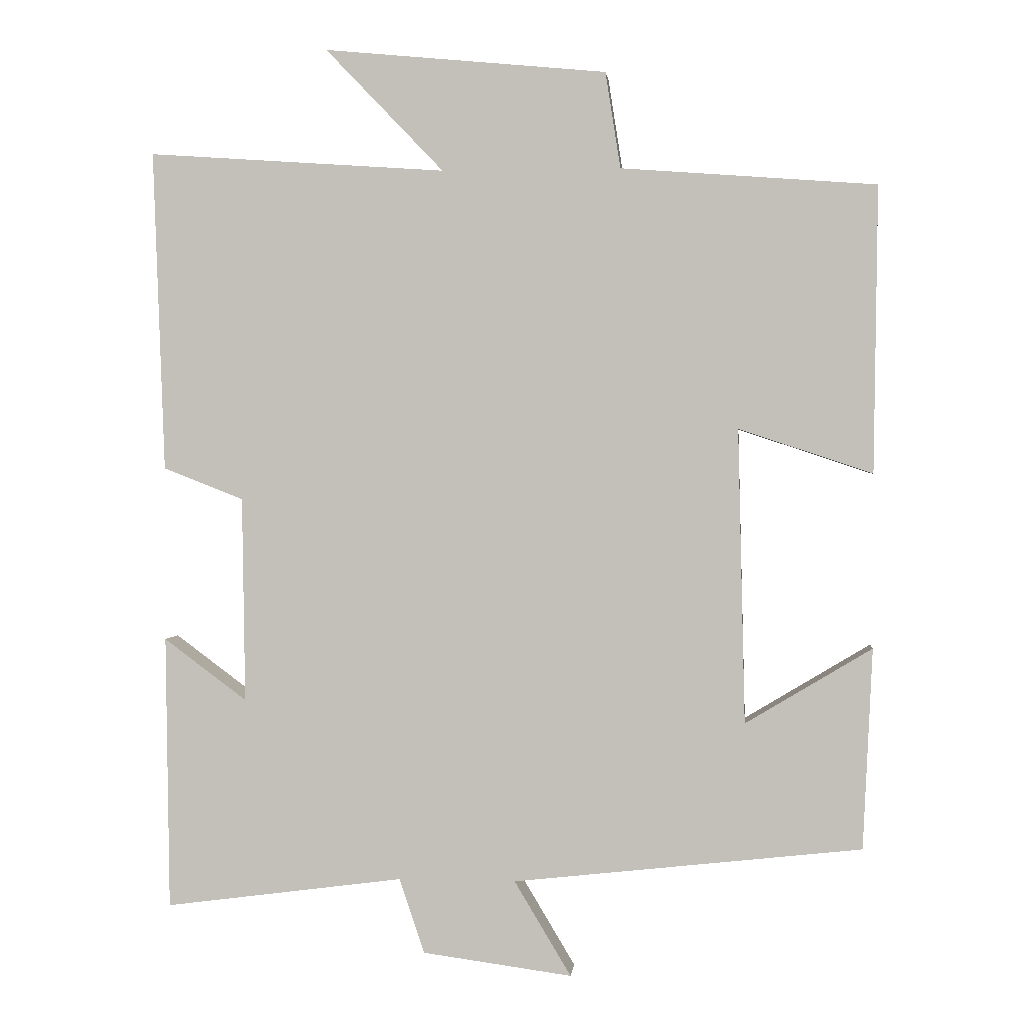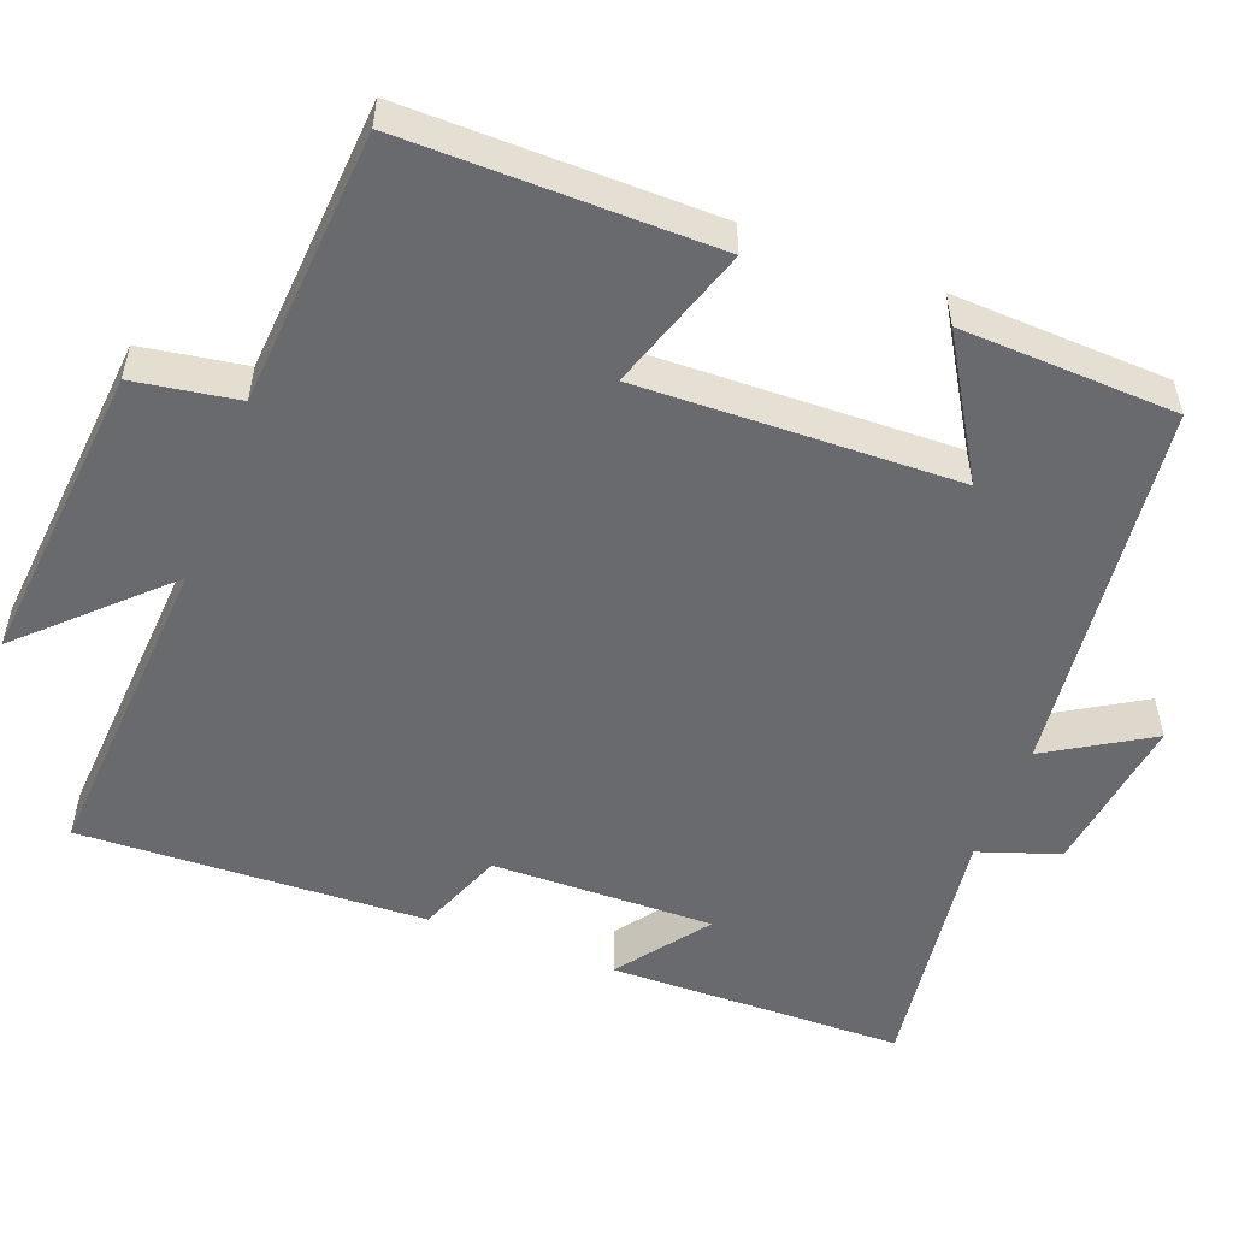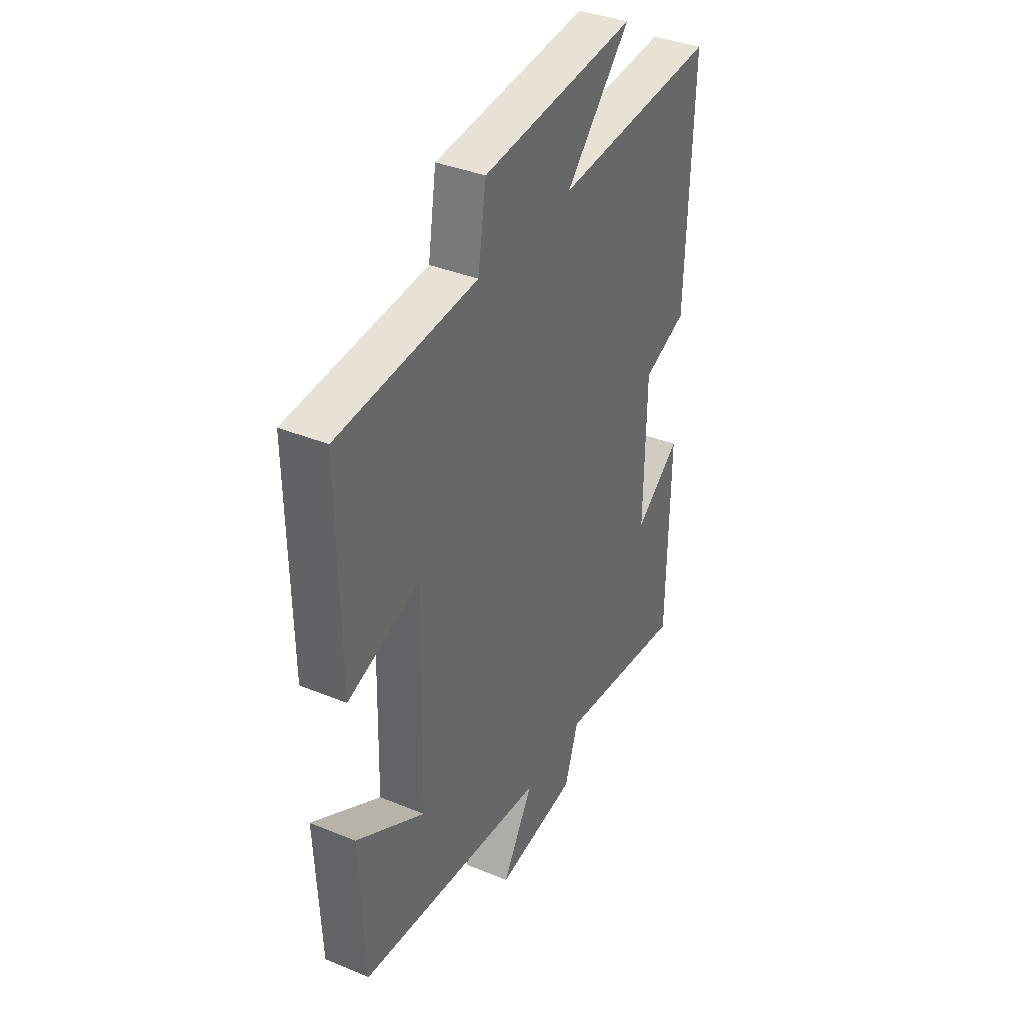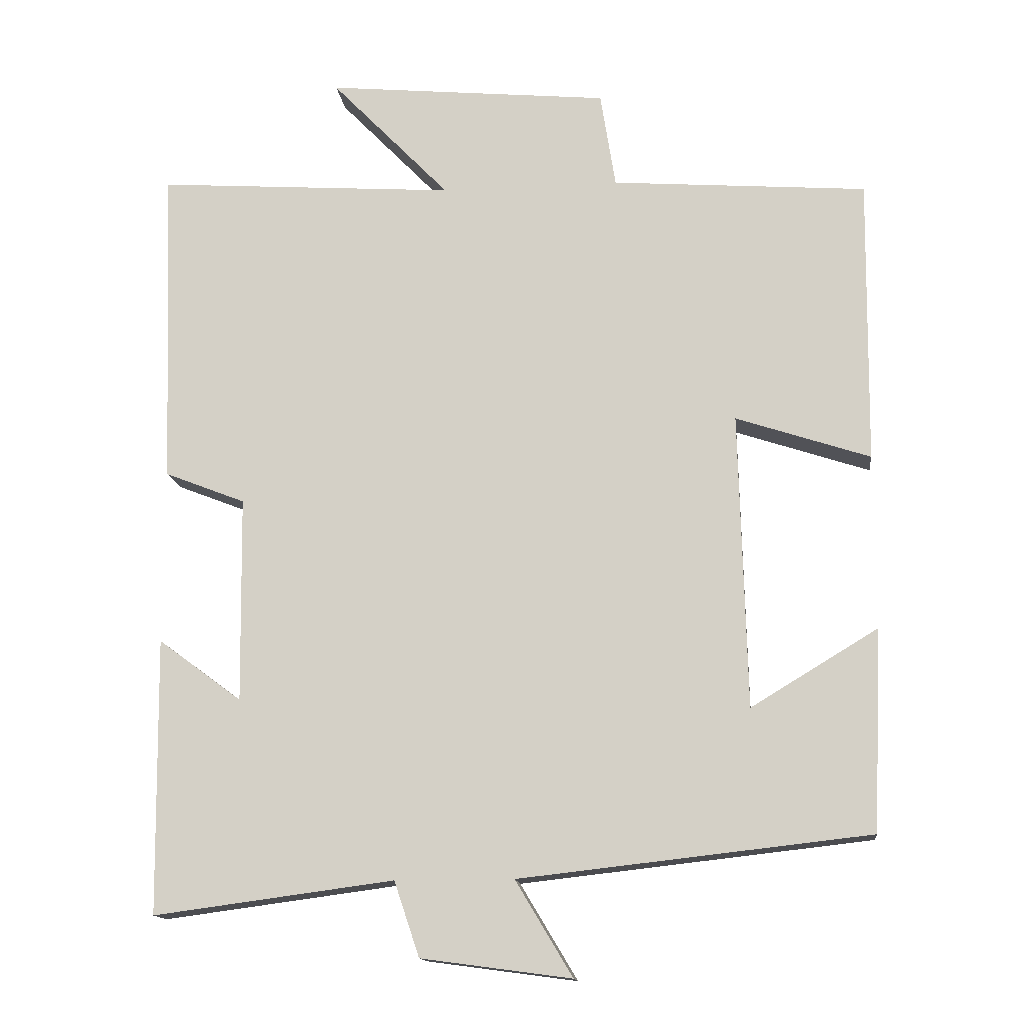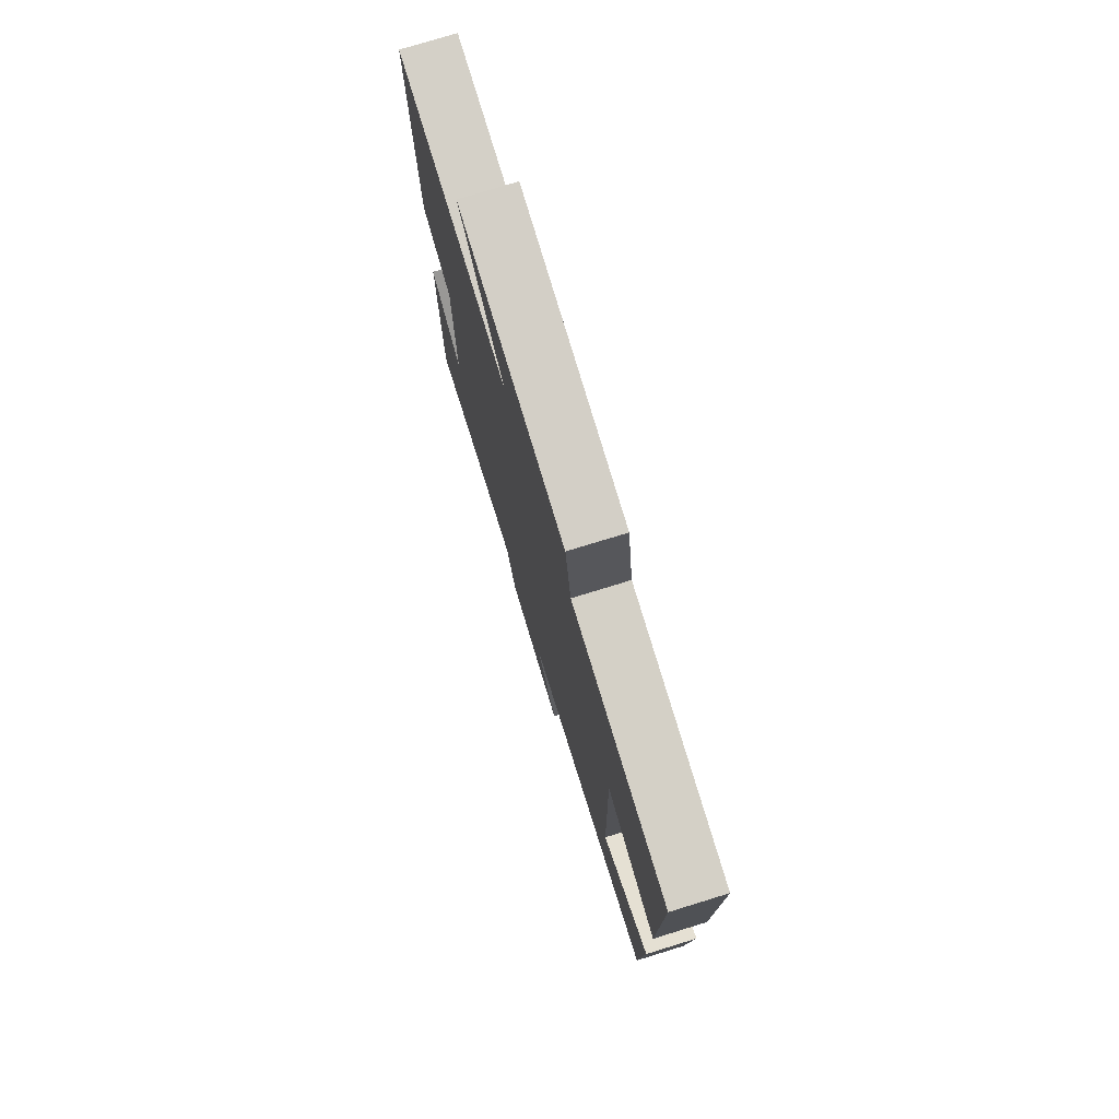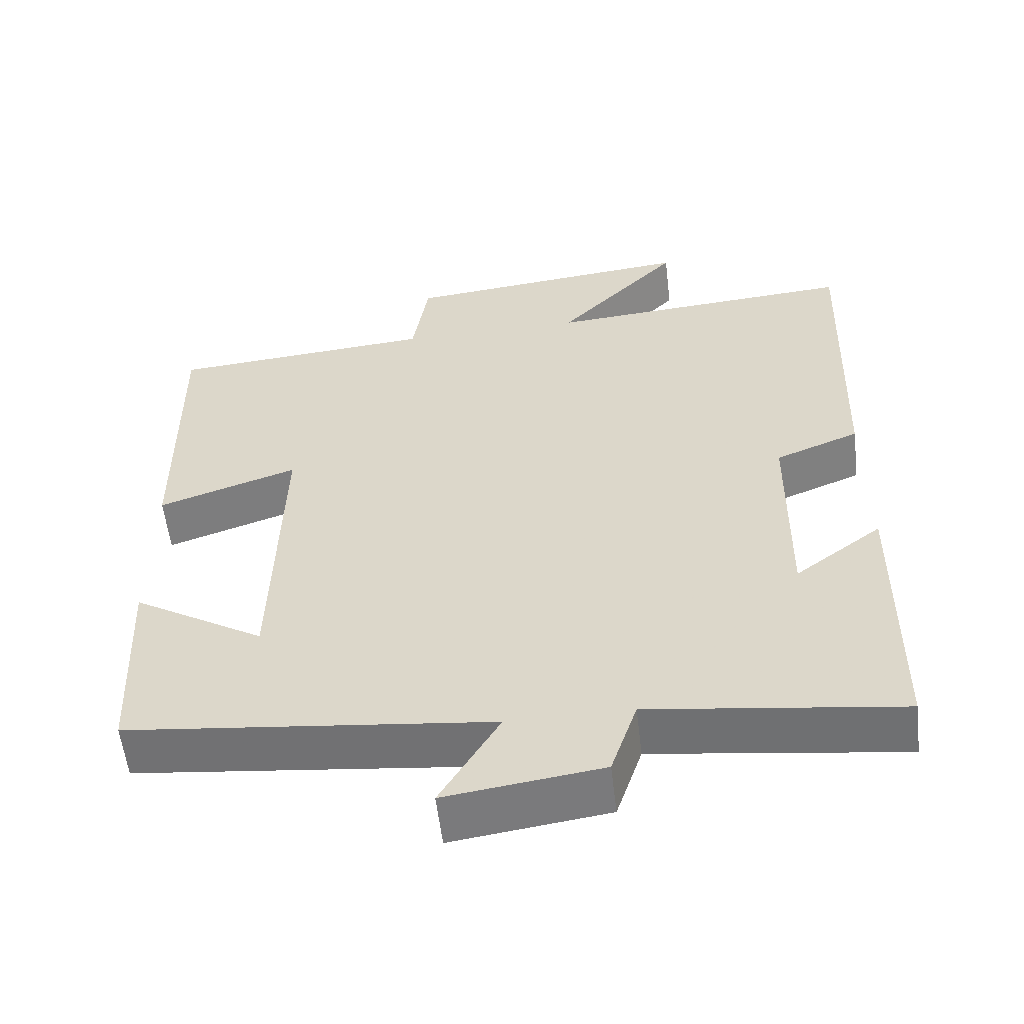
<metadata>
{"format":"obj","ext":"obj","renderer":"f3d","projection":"perspective","resolution":1024,"background":"white","views":[{"elev":1.3,"azim":6.0,"up":"+Z"},{"elev":-53.1,"azim":69.4,"up":"+Y"},{"elev":37.3,"azim":117.8,"up":"+Z"},{"elev":-14.5,"azim":6.6,"up":"+Z"},{"elev":76.5,"azim":72.9,"up":"+Z"},{"elev":-56.9,"azim":-173.3,"up":"+Z"}]}
</metadata>
<code>
v -0.516 0.07 0.529
v -0.1 0.07 0.5
v -0.265 0.07 0.672
v 0.129 0.07 0.634
v 0.15 0.07 0.5
v 0.505 0.07 0.473
v 0.5 0.07 0.075
v 0.314 0.07 0.137
v 0.324 0.07 -0.273
v 0.5 0.07 -0.167
v 0.487 0.07 -0.446
v 0.002 0.07 -0.5
v 0.081 0.07 -0.632
v -0.127 0.07 -0.604
v -0.162 0.07 -0.5
v -0.495 0.07 -0.544
v -0.5 0.07 -0.162
v -0.384 0.07 -0.248
v -0.388 0.07 0.038
v -0.5 0.07 0.082
v -0.516 0 0.529
v -0.1 0 0.5
v -0.265 0 0.672
v 0.129 0 0.634
v 0.15 0 0.5
v 0.505 0 0.473
v 0.5 0 0.075
v 0.314 0 0.137
v 0.324 0 -0.273
v 0.5 0 -0.167
v 0.487 0 -0.446
v 0.002 0 -0.5
v 0.081 0 -0.632
v -0.127 0 -0.604
v -0.162 0 -0.5
v -0.495 0 -0.544
v -0.5 0 -0.162
v -0.384 0 -0.248
v -0.388 0 0.038
v -0.5 0 0.082
f 19 20 1 2
f 18 19 2
f 15 16 17 18
f 15 18 2
f 12 13 14 15
f 12 15 2
f 9 10 11 12
f 8 9 12 2
f 7 8 2
f 6 7 2
f 5 6 2
f 2 3 4 5
f 22 21 40 39
f 22 39 38
f 38 37 36 35
f 22 38 35
f 35 34 33 32
f 22 35 32
f 32 31 30 29
f 22 32 29 28
f 22 28 27
f 22 27 26
f 22 26 25
f 25 24 23 22
f 1 21 22 2
f 2 22 23 3
f 3 23 24 4
f 4 24 25 5
f 5 25 26 6
f 6 26 27 7
f 7 27 28 8
f 8 28 29 9
f 9 29 30 10
f 10 30 31 11
f 11 31 32 12
f 12 32 33 13
f 13 33 34 14
f 14 34 35 15
f 15 35 36 16
f 16 36 37 17
f 17 37 38 18
f 18 38 39 19
f 19 39 40 20
f 20 40 21 1

</code>
